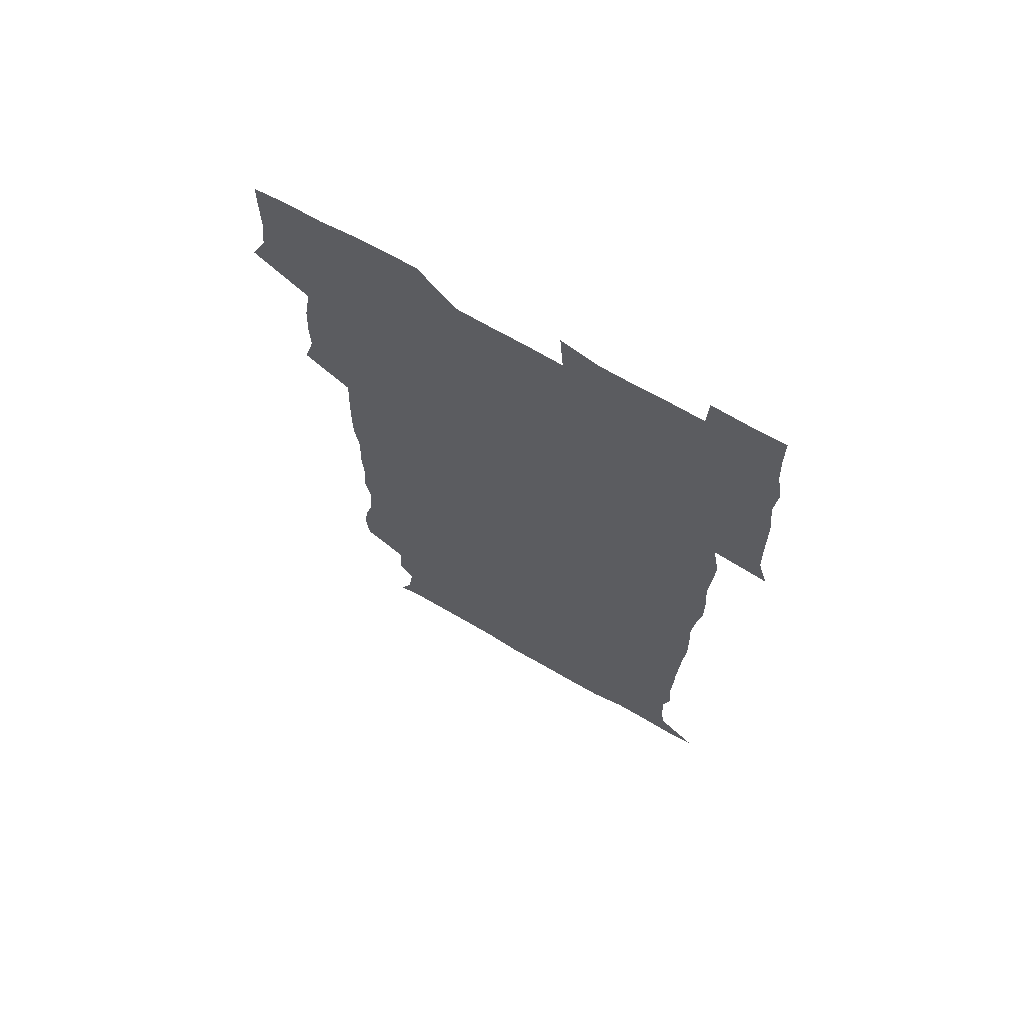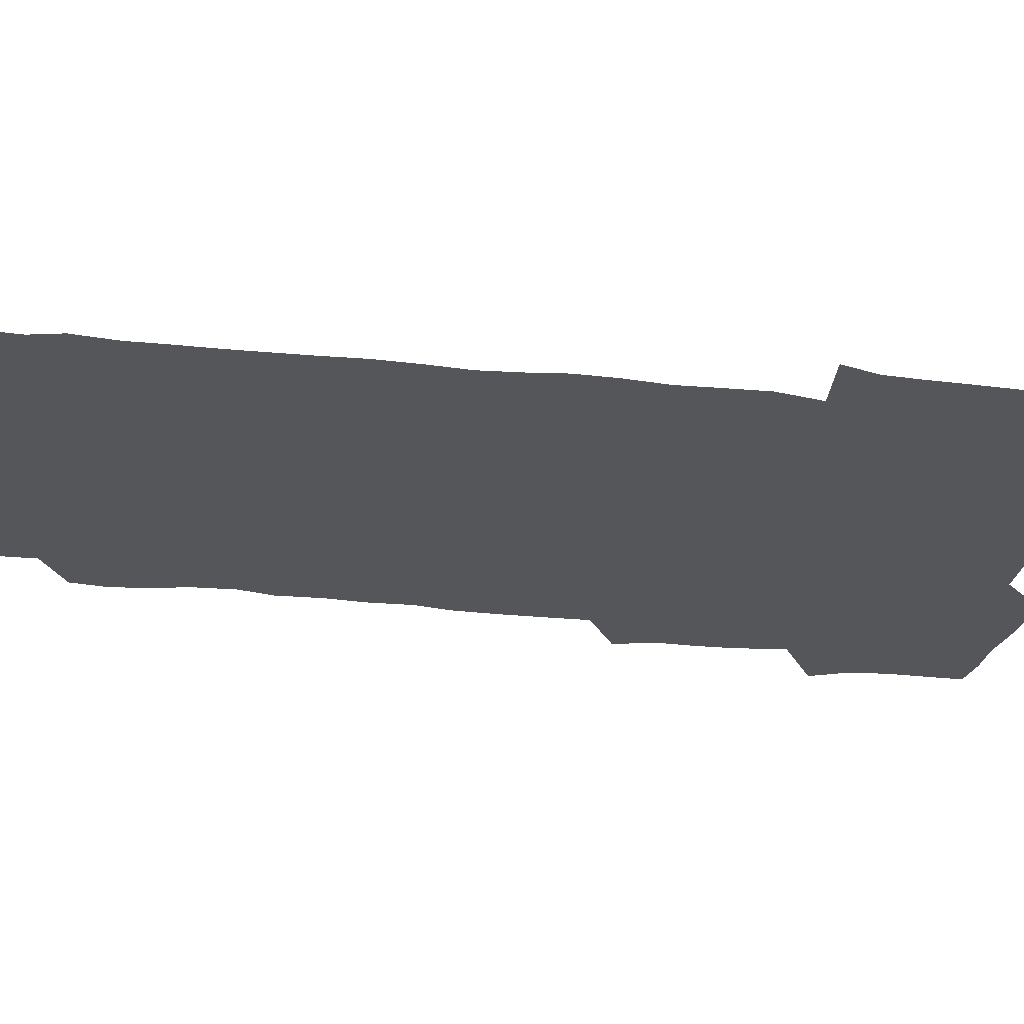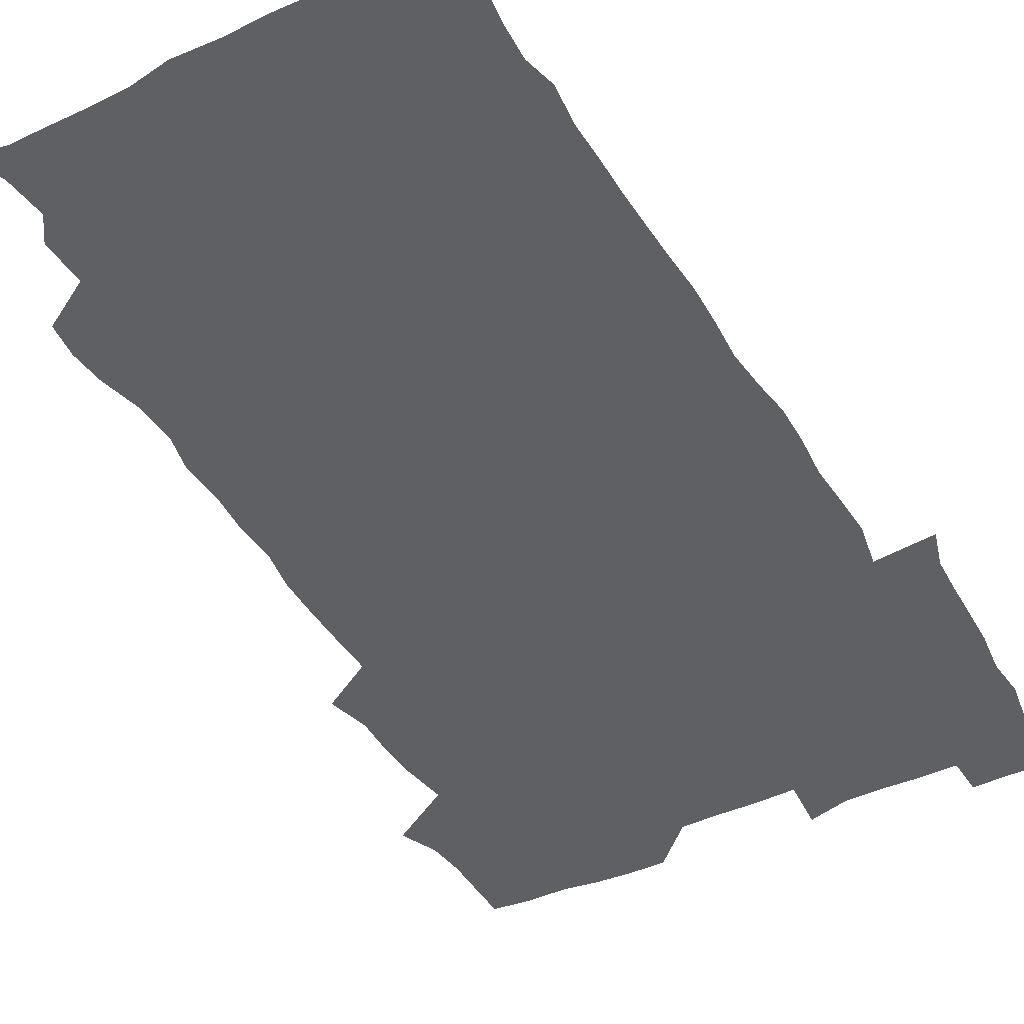
<metadata>
{"format":"obj","ext":"obj","renderer":"f3d","projection":"perspective","resolution":1024,"background":"white","views":[{"elev":69.1,"azim":29.8,"up":"+Y"},{"elev":-25.4,"azim":78.8,"up":"+Z"},{"elev":-43.3,"azim":28.0,"up":"+Z"}]}
</metadata>
<code>
v 472.6 526.2 0
v 478.9 540.3 0
v 480.7 555 0
v 480.7 570.2 0
v 480.8 585.1 0
v 489 445.5 0
v 493.3 461.9 0
v 493.1 476.4 0
v 493.9 492.3 0
v 496.8 510.5 0
v 497.8 525.3 0
v 496.7 540.1 0
v 497.1 554.6 0
v 498.2 568.7 0
v 495.5 586.5 0
v 506.5 244.2 0
v 505.2 257.4 0
v 506.6 270.9 0
v 510.7 286.8 0
v 511.9 303.4 0
v 509.1 317.1 0
v 510.2 334.2 0
v 509.4 349.8 0
v 510.4 367.4 0
v 508.2 382.2 0
v 508.2 398.1 0
v 508.6 414.8 0
v 509.3 432.6 0
v 508.8 448.2 0
v 510.7 464.2 0
v 508.9 478.5 0
v 511 494.8 0
v 512.1 510.3 0
v 512.6 525.1 0
v 510.8 540.2 0
v 513.6 554.5 0
v 512.3 569.7 0
v 510.7 586.2 0
v 523.4 175.8 0
v 528.4 188.4 0
v 530.5 204.8 0
v 524.2 214.7 0
v 525 232.6 0
v 527.2 250.5 0
v 530.3 267.7 0
v 530.2 282.8 0
v 529.4 297.3 0
v 529.8 312.4 0
v 528.4 326.8 0
v 528.1 342.1 0
v 527.7 357.2 0
v 528 373.1 0
v 527.4 388.5 0
v 526.6 403.6 0
v 526 418.9 0
v 527.4 435.5 0
v 526.6 450.4 0
v 527.5 466 0
v 526.4 480.6 0
v 528.4 496.3 0
v 527.2 510.9 0
v 527.2 525.6 0
v 528 540.2 0
v 527.8 554.7 0
v 526.6 570.5 0
v 524.9 588.1 0
v 537 177.8 0
v 537.4 186.9 0
v 543.8 209.9 0
v 542.3 223.9 0
v 542.6 239.3 0
v 545.2 256.8 0
v 545.6 271.9 0
v 545.4 286.7 0
v 545.8 302 0
v 544.6 315.9 0
v 543.7 330.5 0
v 545.8 348 0
v 544.3 361.3 0
v 543.9 376.4 0
v 543.7 391.5 0
v 542.8 406.2 0
v 542.6 421.4 0
v 541.8 436.1 0
v 542.5 451.6 0
v 542.8 466.9 0
v 542.9 481.8 0
v 543 496.5 0
v 542.9 511.1 0
v 543.5 525.5 0
v 543.2 539.7 0
v 543.3 553.5 0
v 540.8 571.1 0
v 538.9 588.8 0
v 548.8 177.5 0
v 554.2 194.6 0
v 557.9 212.8 0
v 559.3 229.4 0
v 560.6 245.7 0
v 560.6 260.1 0
v 560 274.1 0
v 560.1 289.1 0
v 559.6 303.4 0
v 559 317.8 0
v 558.8 332.9 0
v 558.5 347.1 0
v 559 363.1 0
v 558.8 378 0
v 558.1 392.5 0
v 558.9 408.5 0
v 558.2 422.7 0
v 557.9 437.6 0
v 557.8 452.5 0
v 558.1 467.6 0
v 558.3 482.4 0
v 558.1 496.8 0
v 558 511.2 0
v 557.9 525.5 0
v 557.9 539.7 0
v 557.3 554.1 0
v 555.4 570.4 0
v 553 588.5 0
v 563.3 177.2 0
v 569 195.6 0
v 573.4 216.6 0
v 574.2 231.6 0
v 574.2 246.1 0
v 574.3 260.9 0
v 574.4 275.7 0
v 573.8 289.6 0
v 573.4 304 0
v 573.5 319.3 0
v 573.6 334.3 0
v 573.6 349.1 0
v 574.2 365.1 0
v 573.5 379.1 0
v 572.3 392.9 0
v 572.9 408.5 0
v 572.3 422.6 0
v 573.1 438.8 0
v 572.7 453.1 0
v 572.5 467.7 0
v 572.5 482.3 0
v 572.3 496.7 0
v 572.5 511.3 0
v 572.7 525.6 0
v 572.6 539.6 0
v 571.5 554.8 0
v 569.3 571.5 0
v 580.1 176.6 0
v 582.9 190.9 0
v 586.6 215.3 0
v 588.1 232.7 0
v 588.4 247.5 0
v 587.8 260.2 0
v 588.1 276.1 0
v 587.7 290 0
v 587.6 304.8 0
v 587.9 320.6 0
v 587.6 334.6 0
v 587.2 347.4 0
v 587.9 365.6 0
v 588.1 380.4 0
v 587.3 394.1 0
v 587.1 408.5 0
v 586.2 422.1 0
v 587.1 438.7 0
v 587.1 453.3 0
v 587 467.8 0
v 587 482.4 0
v 587.1 497 0
v 587.3 511.4 0
v 587 525.7 0
v 586.9 539.8 0
v 586.3 554.8 0
v 585 571 0
v 595.8 173.6 0
v 599.4 194.8 0
v 600.8 215.1 0
v 601.7 232.8 0
v 601.9 247.2 0
v 601.4 259.9 0
v 601.8 276.4 0
v 601.8 290.2 0
v 601.8 305.6 0
v 601.7 319.6 0
v 601.6 333.9 0
v 601.9 349.3 0
v 601.7 364.1 0
v 601.7 380.7 0
v 601.7 394.5 0
v 601.5 409.1 0
v 601.3 423.5 0
v 601.4 438.3 0
v 601.6 453.7 0
v 601.6 468.3 0
v 601.4 482.5 0
v 601.6 497.2 0
v 601.7 511.6 0
v 601.5 525.8 0
v 601.2 540.5 0
v 601.1 555.1 0
v 600.5 571 0
v 613.1 174.1 0
v 615 197 0
v 615.3 213.7 0
v 615.4 231.8 0
v 615.4 247.5 0
v 615.6 261.4 0
v 615.8 275.3 0
v 615.9 291.1 0
v 615.6 305.4 0
v 615.5 320.5 0
v 615.6 332.6 0
v 616.1 350.7 0
v 615.9 365 0
v 616 379.1 0
v 615.8 394.6 0
v 615.7 408.8 0
v 615.7 424.1 0
v 615.7 438.2 0
v 615.7 454 0
v 615.8 468.2 0
v 615.8 482.5 0
v 615.9 497.1 0
v 615.8 511.6 0
v 615.9 525.9 0
v 616 540 0
v 615.9 555 0
v 615.9 570.2 0
v 614.4 590.5 0
v 630.4 173.2 0
v 629.8 197 0
v 629.7 215.5 0
v 629.5 230.9 0
v 629.4 245.7 0
v 629.4 260.1 0
v 630.2 273.6 0
v 629.5 291.5 0
v 629.6 305.8 0
v 629.8 319.7 0
v 630.1 335.8 0
v 629.9 350.8 0
v 630 365.1 0
v 630.1 379.3 0
v 629.9 394.5 0
v 630 409 0
v 630.2 423.5 0
v 630.1 438.6 0
v 630.1 453.4 0
v 630 468.2 0
v 629.9 482.6 0
v 630.4 496.8 0
v 630 511.7 0
v 630.3 526 0
v 630.3 540.3 0
v 630.4 554.8 0
v 630.3 570.6 0
v 630.6 585.6 0
v 647.2 173.5 0
v 645 195.4 0
v 643.6 215 0
v 643.2 231 0
v 643.8 244.2 0
v 644.5 256.9 0
v 644 274 0
v 643.9 289.2 0
v 643.4 304.9 0
v 644.2 318.2 0
v 643.8 335.3 0
v 643.9 349.9 0
v 643.9 364.7 0
v 644.3 378.9 0
v 644.6 393.4 0
v 644.5 408.5 0
v 644.4 423.5 0
v 644.7 438.1 0
v 644.6 453 0
v 644.5 467.9 0
v 644.7 482.4 0
v 644.6 497.1 0
v 645.1 511.4 0
v 644.6 526.2 0
v 644.7 540.5 0
v 644.9 555.2 0
v 645 571.1 0
v 645.5 585.2 0
v 662.8 178 0
v 660 195 0
v 657.7 213.6 0
v 657.3 228.9 0
v 657.7 243.1 0
v 657.6 258.7 0
v 658.5 272.1 0
v 657.8 288.3 0
v 658.2 302.7 0
v 657.9 318.7 0
v 658.6 332.8 0
v 658.9 347.5 0
v 658.7 362.8 0
v 658.3 378.3 0
v 659.2 392.5 0
v 659.2 407.6 0
v 659.1 422.8 0
v 659.2 437.7 0
v 659.2 452.8 0
v 659.3 467.6 0
v 659.3 482.3 0
v 658.6 497.2 0
v 659.2 511.5 0
v 659.2 526.2 0
v 659.5 540.7 0
v 659.6 555.4 0
v 659.9 570.4 0
v 660.3 585.6 0
v 678.2 177.4 0
v 676 191.5 0
v 673 209.4 0
v 672.2 225.1 0
v 672.6 239.8 0
v 672.5 254.9 0
v 672.8 269.6 0
v 672.5 285.3 0
v 672.8 300.2 0
v 672.3 316.1 0
v 673 330.7 0
v 673.4 345.5 0
v 673.3 360.9 0
v 674.3 375.4 0
v 676.2 389.5 0
v 674.7 405.8 0
v 675.4 420.6 0
v 674.7 436.5 0
v 675.3 451.6 0
v 674.8 467 0
v 674.7 481.7 0
v 674.4 496.5 0
v 673.5 511.4 0
v 674.7 525.9 0
v 673.6 541.1 0
v 674.1 555.3 0
v 674.5 569.6 0
v 675.1 585.1 0
v 675.8 600.4 0
v 693.1 176.5 0
v 688.1 192.6 0
v 686.6 206.8 0
v 686.1 221.5 0
v 689.3 233.5 0
v 687.9 249.8 0
v 688.5 264.3 0
v 688.7 279.5 0
v 689.3 294.4 0
v 690.1 309.4 0
v 691.1 324.2 0
v 690.9 339.9 0
v 690.1 356.4 0
v 691.6 371.2 0
v 693.7 385.6 0
v 693.7 401.1 0
v 692.5 417.6 0
v 693.6 433.3 0
v 694.4 449.3 0
v 691.4 466.7 0
v 691.8 480.2 0
v 692.6 494.5 0
v 690.6 510.2 0
v 691.1 524.8 0
v 689.8 540.3 0
v 689.2 555.1 0
v 688.9 569.6 0
v 690.2 584.4 0
v 690.9 599.7 0
v 705.4 178.3 0
v 715.4 463.7 0
v 711.3 478.1 0
v 710.8 492.3 0
v 710.6 507.2 0
v 710.4 522.3 0
v 708.6 538.4 0
v 710 553.8 0
v 707.6 569.6 0
v 706.8 584.9 0
v 706.8 600 0
f 10 11 1
f 1 11 2
f 11 12 2
f 2 12 3
f 12 13 3
f 3 13 4
f 13 14 4
f 4 14 5
f 14 15 5
f 28 29 6
f 6 29 7
f 29 30 7
f 7 30 8
f 30 31 8
f 8 31 9
f 31 32 9
f 9 32 10
f 32 33 10
f 10 33 11
f 33 34 11
f 11 34 12
f 34 35 12
f 12 35 13
f 35 36 13
f 13 36 14
f 36 37 14
f 14 37 15
f 37 38 15
f 43 44 16
f 16 44 17
f 44 45 17
f 17 45 18
f 45 46 18
f 18 46 19
f 46 47 19
f 19 47 20
f 47 48 20
f 20 48 21
f 48 49 21
f 21 49 22
f 49 50 22
f 22 50 23
f 50 51 23
f 23 51 24
f 51 52 24
f 24 52 25
f 52 53 25
f 25 53 26
f 53 54 26
f 26 54 27
f 54 55 27
f 27 55 28
f 55 56 28
f 28 56 29
f 56 57 29
f 29 57 30
f 57 58 30
f 30 58 31
f 58 59 31
f 31 59 32
f 59 60 32
f 32 60 33
f 60 61 33
f 33 61 34
f 61 62 34
f 34 62 35
f 62 63 35
f 35 63 36
f 63 64 36
f 36 64 37
f 64 65 37
f 37 65 38
f 65 66 38
f 39 67 40
f 67 68 40
f 40 68 41
f 68 69 41
f 41 69 42
f 69 70 42
f 42 70 43
f 70 71 43
f 43 71 44
f 71 72 44
f 44 72 45
f 72 73 45
f 45 73 46
f 73 74 46
f 46 74 47
f 74 75 47
f 47 75 48
f 75 76 48
f 48 76 49
f 76 77 49
f 49 77 50
f 77 78 50
f 50 78 51
f 78 79 51
f 51 79 52
f 79 80 52
f 52 80 53
f 80 81 53
f 53 81 54
f 81 82 54
f 54 82 55
f 82 83 55
f 55 83 56
f 83 84 56
f 56 84 57
f 84 85 57
f 57 85 58
f 85 86 58
f 58 86 59
f 86 87 59
f 59 87 60
f 87 88 60
f 60 88 61
f 88 89 61
f 61 89 62
f 89 90 62
f 62 90 63
f 90 91 63
f 63 91 64
f 91 92 64
f 64 92 65
f 92 93 65
f 65 93 66
f 93 94 66
f 67 95 68
f 95 96 68
f 68 96 69
f 96 97 69
f 69 97 70
f 97 98 70
f 70 98 71
f 98 99 71
f 71 99 72
f 99 100 72
f 72 100 73
f 100 101 73
f 73 101 74
f 101 102 74
f 74 102 75
f 102 103 75
f 75 103 76
f 103 104 76
f 76 104 77
f 104 105 77
f 77 105 78
f 105 106 78
f 78 106 79
f 106 107 79
f 79 107 80
f 107 108 80
f 80 108 81
f 108 109 81
f 81 109 82
f 109 110 82
f 82 110 83
f 110 111 83
f 83 111 84
f 111 112 84
f 84 112 85
f 112 113 85
f 85 113 86
f 113 114 86
f 86 114 87
f 114 115 87
f 87 115 88
f 115 116 88
f 88 116 89
f 116 117 89
f 89 117 90
f 117 118 90
f 90 118 91
f 118 119 91
f 91 119 92
f 119 120 92
f 92 120 93
f 120 121 93
f 93 121 94
f 121 122 94
f 95 123 96
f 123 124 96
f 96 124 97
f 124 125 97
f 97 125 98
f 125 126 98
f 98 126 99
f 126 127 99
f 99 127 100
f 127 128 100
f 100 128 101
f 128 129 101
f 101 129 102
f 129 130 102
f 102 130 103
f 130 131 103
f 103 131 104
f 131 132 104
f 104 132 105
f 132 133 105
f 105 133 106
f 133 134 106
f 106 134 107
f 134 135 107
f 107 135 108
f 135 136 108
f 108 136 109
f 136 137 109
f 109 137 110
f 137 138 110
f 110 138 111
f 138 139 111
f 111 139 112
f 139 140 112
f 112 140 113
f 140 141 113
f 113 141 114
f 141 142 114
f 114 142 115
f 142 143 115
f 115 143 116
f 143 144 116
f 116 144 117
f 144 145 117
f 117 145 118
f 145 146 118
f 118 146 119
f 146 147 119
f 119 147 120
f 147 148 120
f 120 148 121
f 148 149 121
f 121 149 122
f 123 150 124
f 150 151 124
f 124 151 125
f 151 152 125
f 125 152 126
f 152 153 126
f 126 153 127
f 153 154 127
f 127 154 128
f 154 155 128
f 128 155 129
f 155 156 129
f 129 156 130
f 156 157 130
f 130 157 131
f 157 158 131
f 131 158 132
f 158 159 132
f 132 159 133
f 159 160 133
f 133 160 134
f 160 161 134
f 134 161 135
f 161 162 135
f 135 162 136
f 162 163 136
f 136 163 137
f 163 164 137
f 137 164 138
f 164 165 138
f 138 165 139
f 165 166 139
f 139 166 140
f 166 167 140
f 140 167 141
f 167 168 141
f 141 168 142
f 168 169 142
f 142 169 143
f 169 170 143
f 143 170 144
f 170 171 144
f 144 171 145
f 171 172 145
f 145 172 146
f 172 173 146
f 146 173 147
f 173 174 147
f 147 174 148
f 174 175 148
f 148 175 149
f 175 176 149
f 150 177 151
f 177 178 151
f 151 178 152
f 178 179 152
f 152 179 153
f 179 180 153
f 153 180 154
f 180 181 154
f 154 181 155
f 181 182 155
f 155 182 156
f 182 183 156
f 156 183 157
f 183 184 157
f 157 184 158
f 184 185 158
f 158 185 159
f 185 186 159
f 159 186 160
f 186 187 160
f 160 187 161
f 187 188 161
f 161 188 162
f 188 189 162
f 162 189 163
f 189 190 163
f 163 190 164
f 190 191 164
f 164 191 165
f 191 192 165
f 165 192 166
f 192 193 166
f 166 193 167
f 193 194 167
f 167 194 168
f 194 195 168
f 168 195 169
f 195 196 169
f 169 196 170
f 196 197 170
f 170 197 171
f 197 198 171
f 171 198 172
f 198 199 172
f 172 199 173
f 199 200 173
f 173 200 174
f 200 201 174
f 174 201 175
f 201 202 175
f 175 202 176
f 202 203 176
f 177 204 178
f 204 205 178
f 178 205 179
f 205 206 179
f 179 206 180
f 206 207 180
f 180 207 181
f 207 208 181
f 181 208 182
f 208 209 182
f 182 209 183
f 209 210 183
f 183 210 184
f 210 211 184
f 184 211 185
f 211 212 185
f 185 212 186
f 212 213 186
f 186 213 187
f 213 214 187
f 187 214 188
f 214 215 188
f 188 215 189
f 215 216 189
f 189 216 190
f 216 217 190
f 190 217 191
f 217 218 191
f 191 218 192
f 218 219 192
f 192 219 193
f 219 220 193
f 193 220 194
f 220 221 194
f 194 221 195
f 221 222 195
f 195 222 196
f 222 223 196
f 196 223 197
f 223 224 197
f 197 224 198
f 224 225 198
f 198 225 199
f 225 226 199
f 199 226 200
f 226 227 200
f 200 227 201
f 227 228 201
f 201 228 202
f 228 229 202
f 202 229 203
f 229 230 203
f 204 232 205
f 232 233 205
f 205 233 206
f 233 234 206
f 206 234 207
f 234 235 207
f 207 235 208
f 235 236 208
f 208 236 209
f 236 237 209
f 209 237 210
f 237 238 210
f 210 238 211
f 238 239 211
f 211 239 212
f 239 240 212
f 212 240 213
f 240 241 213
f 213 241 214
f 241 242 214
f 214 242 215
f 242 243 215
f 215 243 216
f 243 244 216
f 216 244 217
f 244 245 217
f 217 245 218
f 245 246 218
f 218 246 219
f 246 247 219
f 219 247 220
f 247 248 220
f 220 248 221
f 248 249 221
f 221 249 222
f 249 250 222
f 222 250 223
f 250 251 223
f 223 251 224
f 251 252 224
f 224 252 225
f 252 253 225
f 225 253 226
f 253 254 226
f 226 254 227
f 254 255 227
f 227 255 228
f 255 256 228
f 228 256 229
f 256 257 229
f 229 257 230
f 257 258 230
f 230 258 231
f 258 259 231
f 232 260 233
f 260 261 233
f 233 261 234
f 261 262 234
f 234 262 235
f 262 263 235
f 235 263 236
f 263 264 236
f 236 264 237
f 264 265 237
f 237 265 238
f 265 266 238
f 238 266 239
f 266 267 239
f 239 267 240
f 267 268 240
f 240 268 241
f 268 269 241
f 241 269 242
f 269 270 242
f 242 270 243
f 270 271 243
f 243 271 244
f 271 272 244
f 244 272 245
f 272 273 245
f 245 273 246
f 273 274 246
f 246 274 247
f 274 275 247
f 247 275 248
f 275 276 248
f 248 276 249
f 276 277 249
f 249 277 250
f 277 278 250
f 250 278 251
f 278 279 251
f 251 279 252
f 279 280 252
f 252 280 253
f 280 281 253
f 253 281 254
f 281 282 254
f 254 282 255
f 282 283 255
f 255 283 256
f 283 284 256
f 256 284 257
f 284 285 257
f 257 285 258
f 285 286 258
f 258 286 259
f 286 287 259
f 260 288 261
f 288 289 261
f 261 289 262
f 289 290 262
f 262 290 263
f 290 291 263
f 263 291 264
f 291 292 264
f 264 292 265
f 292 293 265
f 265 293 266
f 293 294 266
f 266 294 267
f 294 295 267
f 267 295 268
f 295 296 268
f 268 296 269
f 296 297 269
f 269 297 270
f 297 298 270
f 270 298 271
f 298 299 271
f 271 299 272
f 299 300 272
f 272 300 273
f 300 301 273
f 273 301 274
f 301 302 274
f 274 302 275
f 302 303 275
f 275 303 276
f 303 304 276
f 276 304 277
f 304 305 277
f 277 305 278
f 305 306 278
f 278 306 279
f 306 307 279
f 279 307 280
f 307 308 280
f 280 308 281
f 308 309 281
f 281 309 282
f 309 310 282
f 282 310 283
f 310 311 283
f 283 311 284
f 311 312 284
f 284 312 285
f 312 313 285
f 285 313 286
f 313 314 286
f 286 314 287
f 314 315 287
f 288 316 289
f 316 317 289
f 289 317 290
f 317 318 290
f 290 318 291
f 318 319 291
f 291 319 292
f 319 320 292
f 292 320 293
f 320 321 293
f 293 321 294
f 321 322 294
f 294 322 295
f 322 323 295
f 295 323 296
f 323 324 296
f 296 324 297
f 324 325 297
f 297 325 298
f 325 326 298
f 298 326 299
f 326 327 299
f 299 327 300
f 327 328 300
f 300 328 301
f 328 329 301
f 301 329 302
f 329 330 302
f 302 330 303
f 330 331 303
f 303 331 304
f 331 332 304
f 304 332 305
f 332 333 305
f 305 333 306
f 333 334 306
f 306 334 307
f 334 335 307
f 307 335 308
f 335 336 308
f 308 336 309
f 336 337 309
f 309 337 310
f 337 338 310
f 310 338 311
f 338 339 311
f 311 339 312
f 339 340 312
f 312 340 313
f 340 341 313
f 313 341 314
f 341 342 314
f 314 342 315
f 342 343 315
f 316 345 317
f 345 346 317
f 317 346 318
f 346 347 318
f 318 347 319
f 347 348 319
f 319 348 320
f 348 349 320
f 320 349 321
f 349 350 321
f 321 350 322
f 350 351 322
f 322 351 323
f 351 352 323
f 323 352 324
f 352 353 324
f 324 353 325
f 353 354 325
f 325 354 326
f 354 355 326
f 326 355 327
f 355 356 327
f 327 356 328
f 356 357 328
f 328 357 329
f 357 358 329
f 329 358 330
f 358 359 330
f 330 359 331
f 359 360 331
f 331 360 332
f 360 361 332
f 332 361 333
f 361 362 333
f 333 362 334
f 362 363 334
f 334 363 335
f 363 364 335
f 335 364 336
f 364 365 336
f 336 365 337
f 365 366 337
f 337 366 338
f 366 367 338
f 338 367 339
f 367 368 339
f 339 368 340
f 368 369 340
f 340 369 341
f 369 370 341
f 341 370 342
f 370 371 342
f 342 371 343
f 371 372 343
f 343 372 344
f 372 373 344
f 345 374 346
f 364 375 365
f 375 376 365
f 365 376 366
f 376 377 366
f 366 377 367
f 377 378 367
f 367 378 368
f 378 379 368
f 368 379 369
f 379 380 369
f 369 380 370
f 380 381 370
f 370 381 371
f 381 382 371
f 371 382 372
f 382 383 372
f 372 383 373
f 383 384 373

</code>
